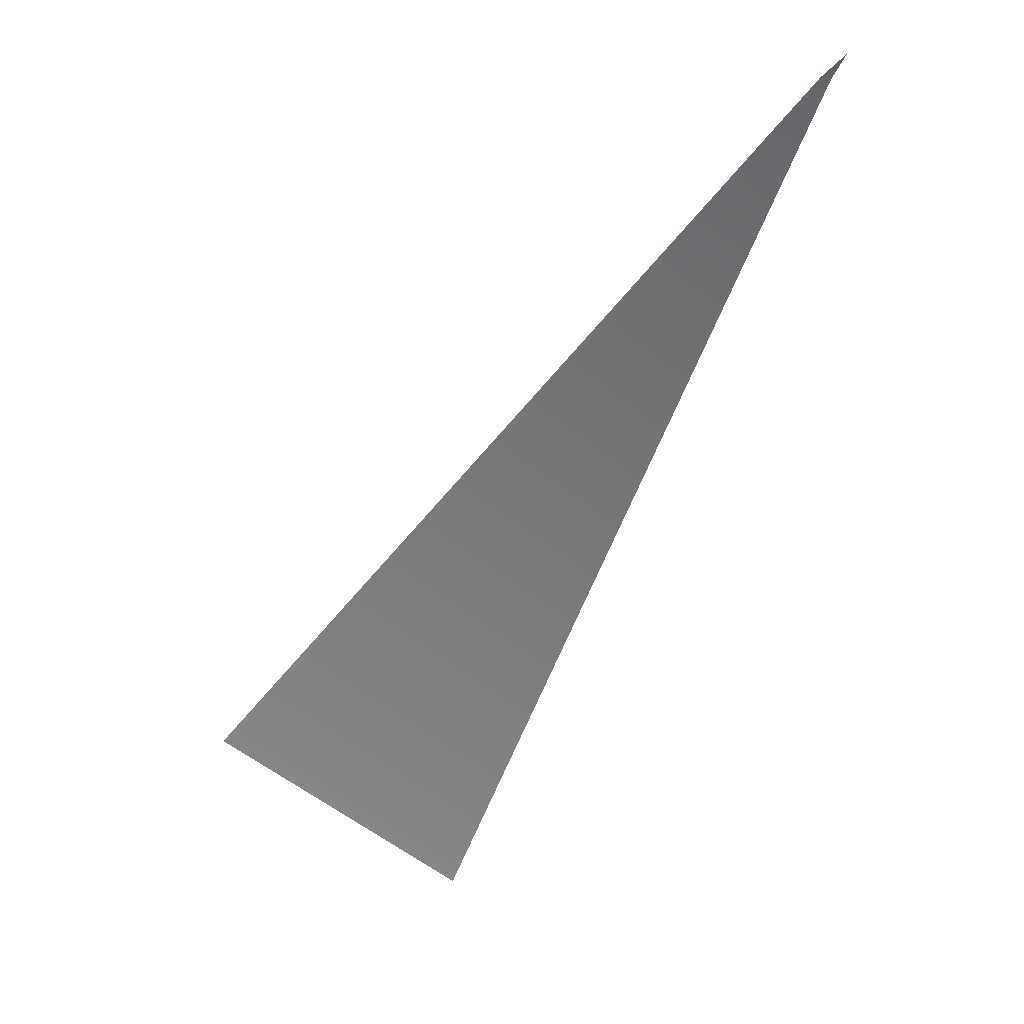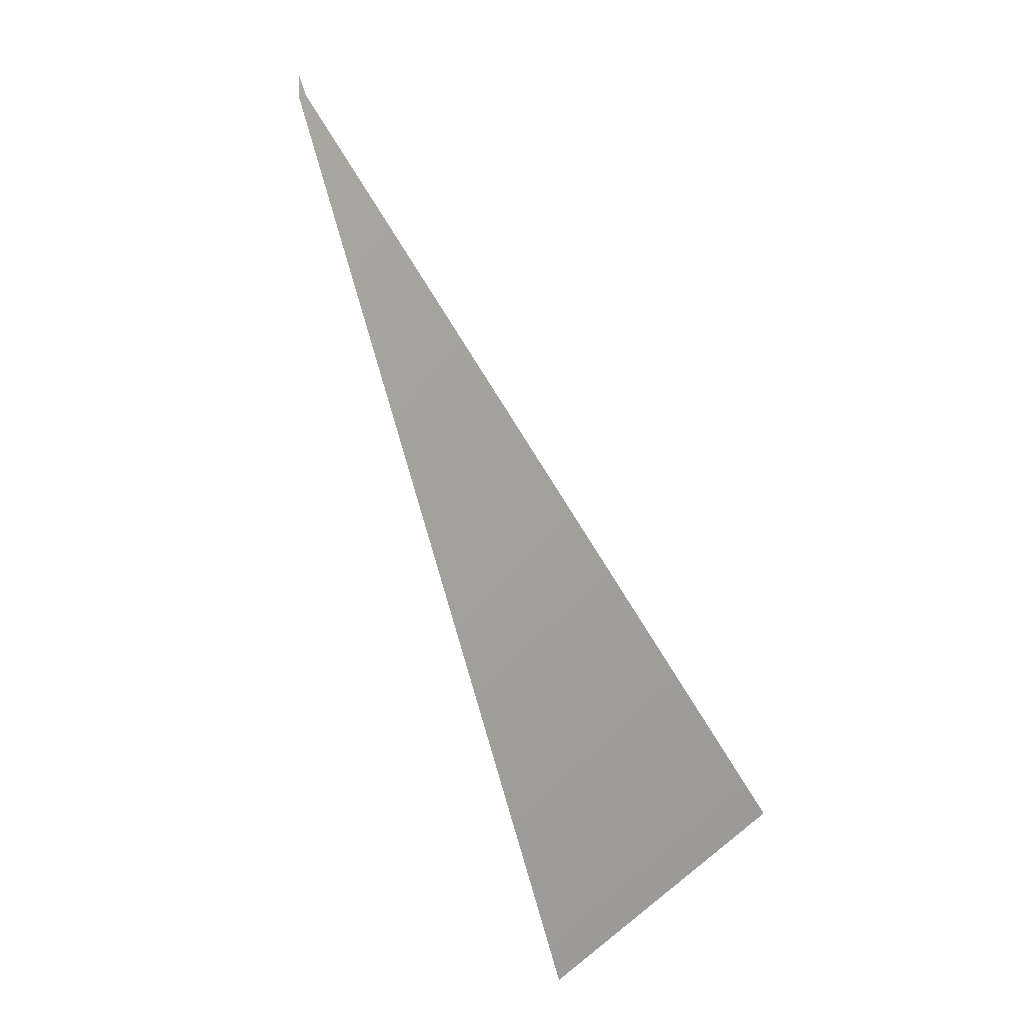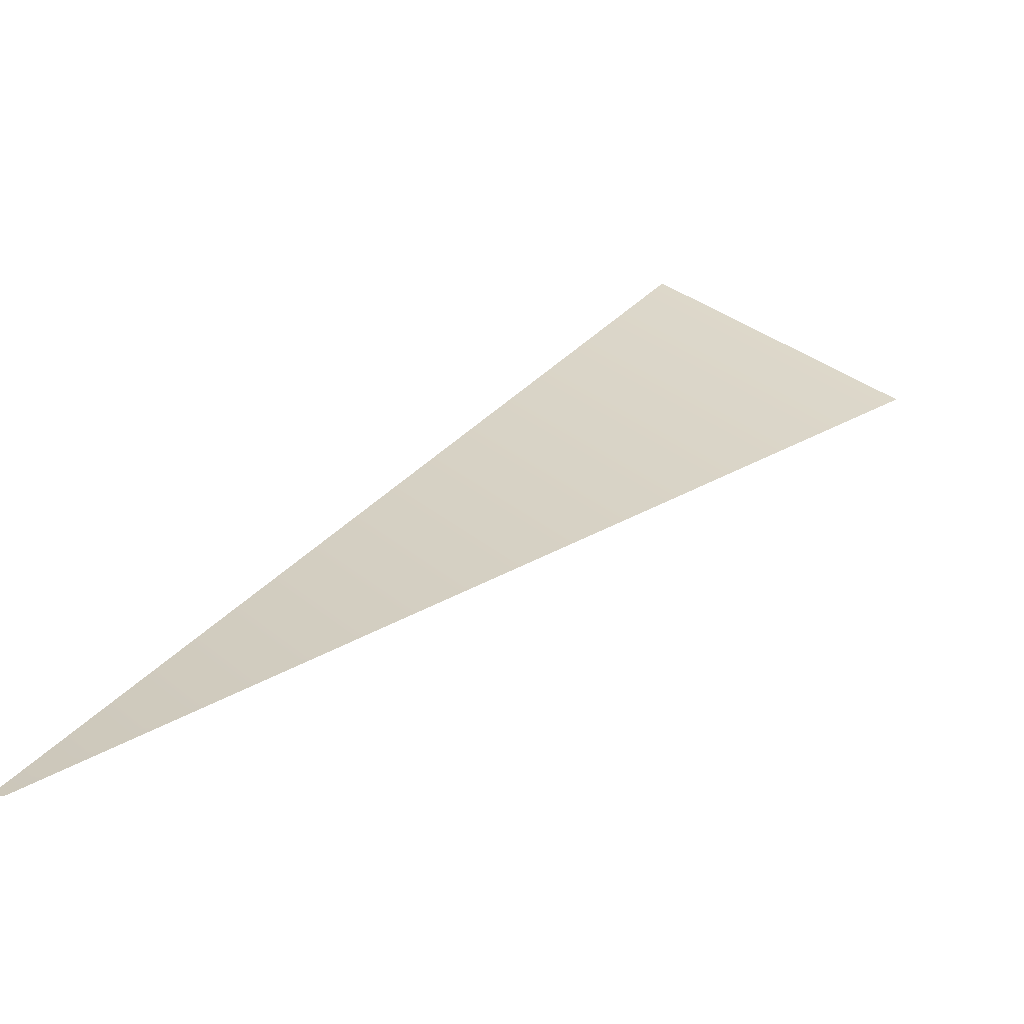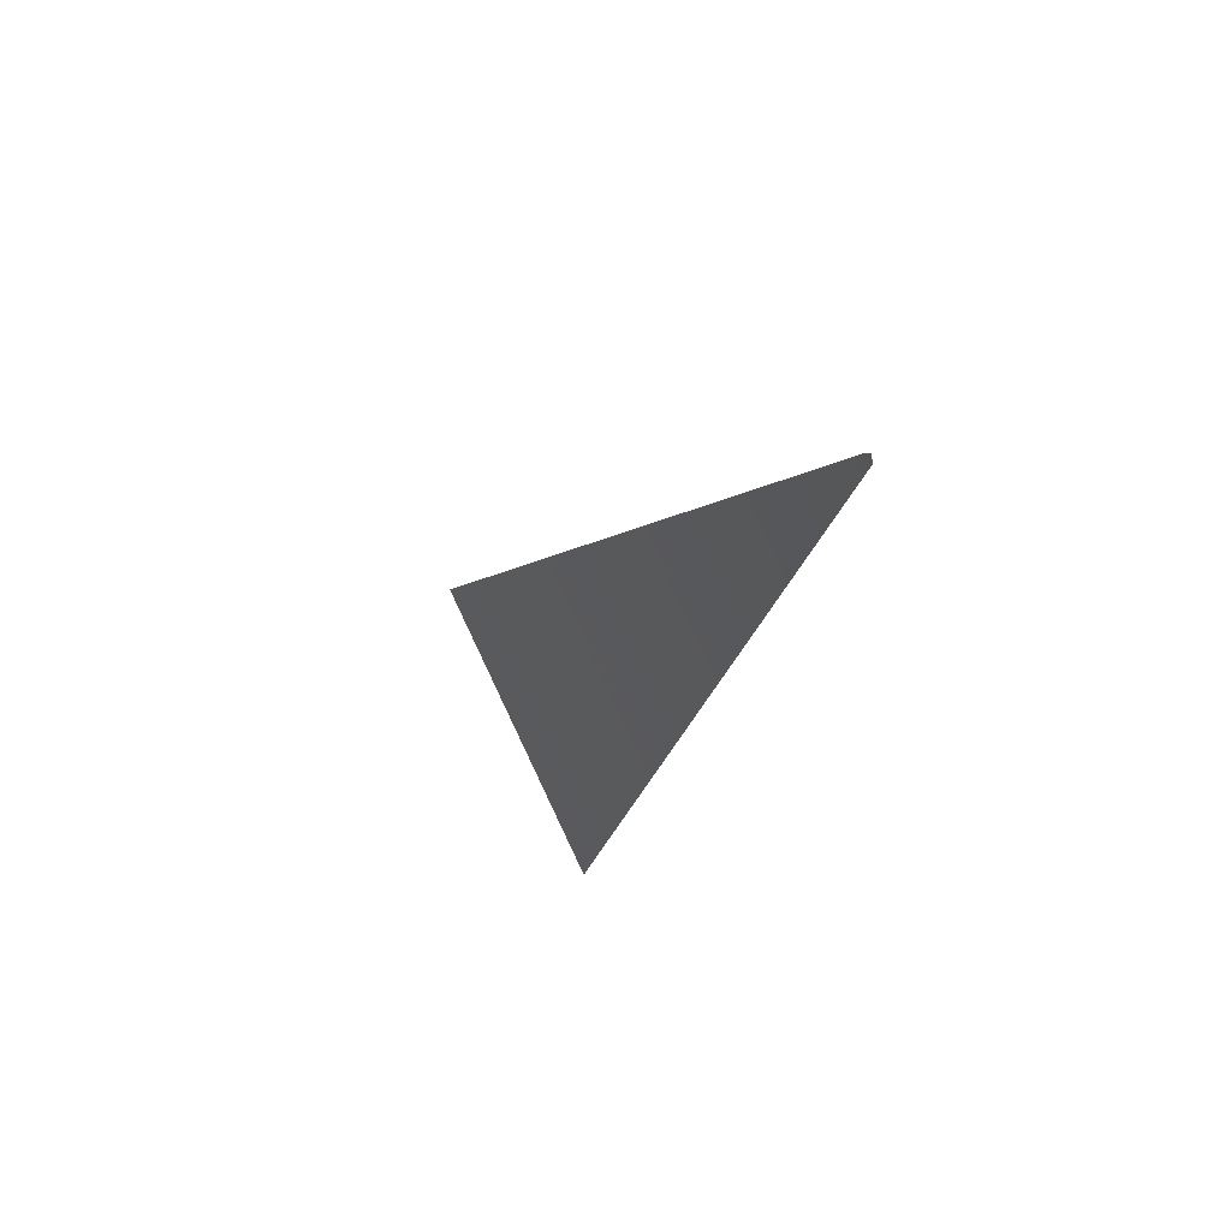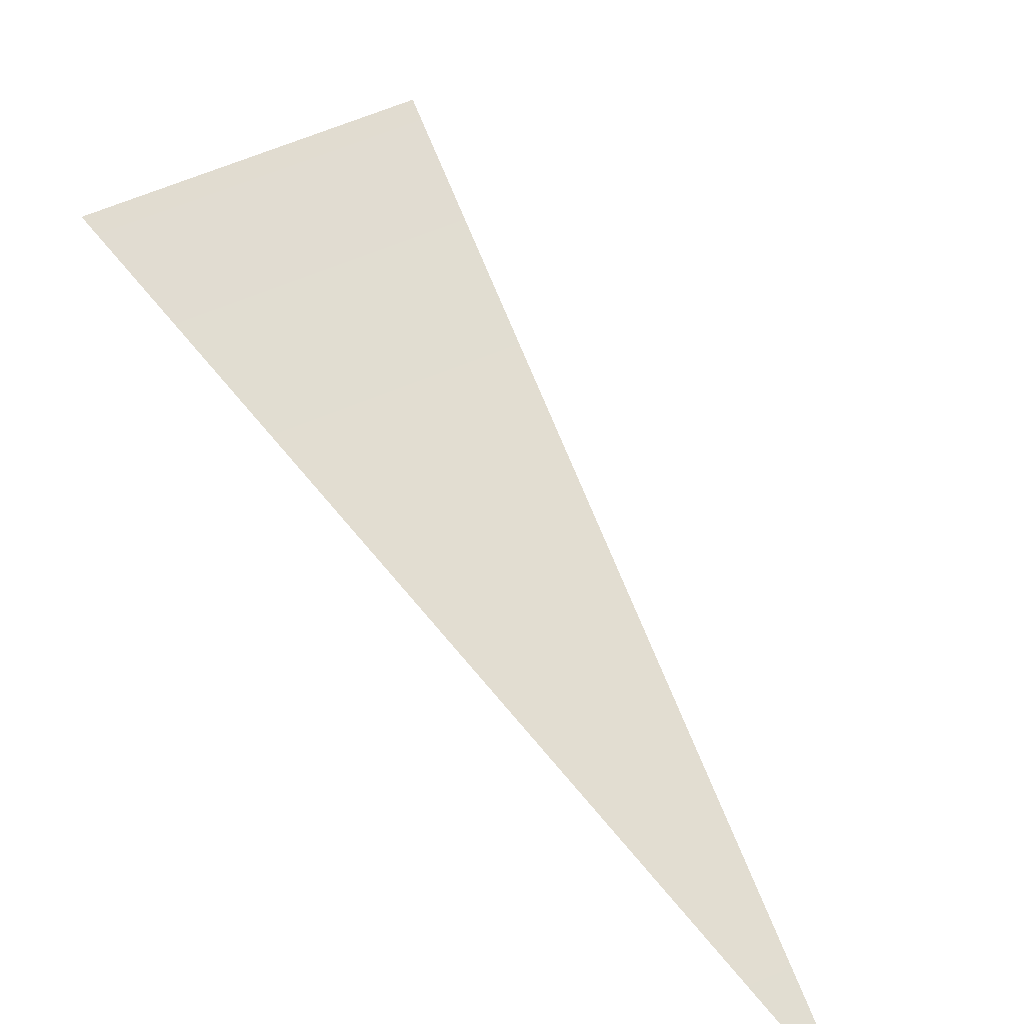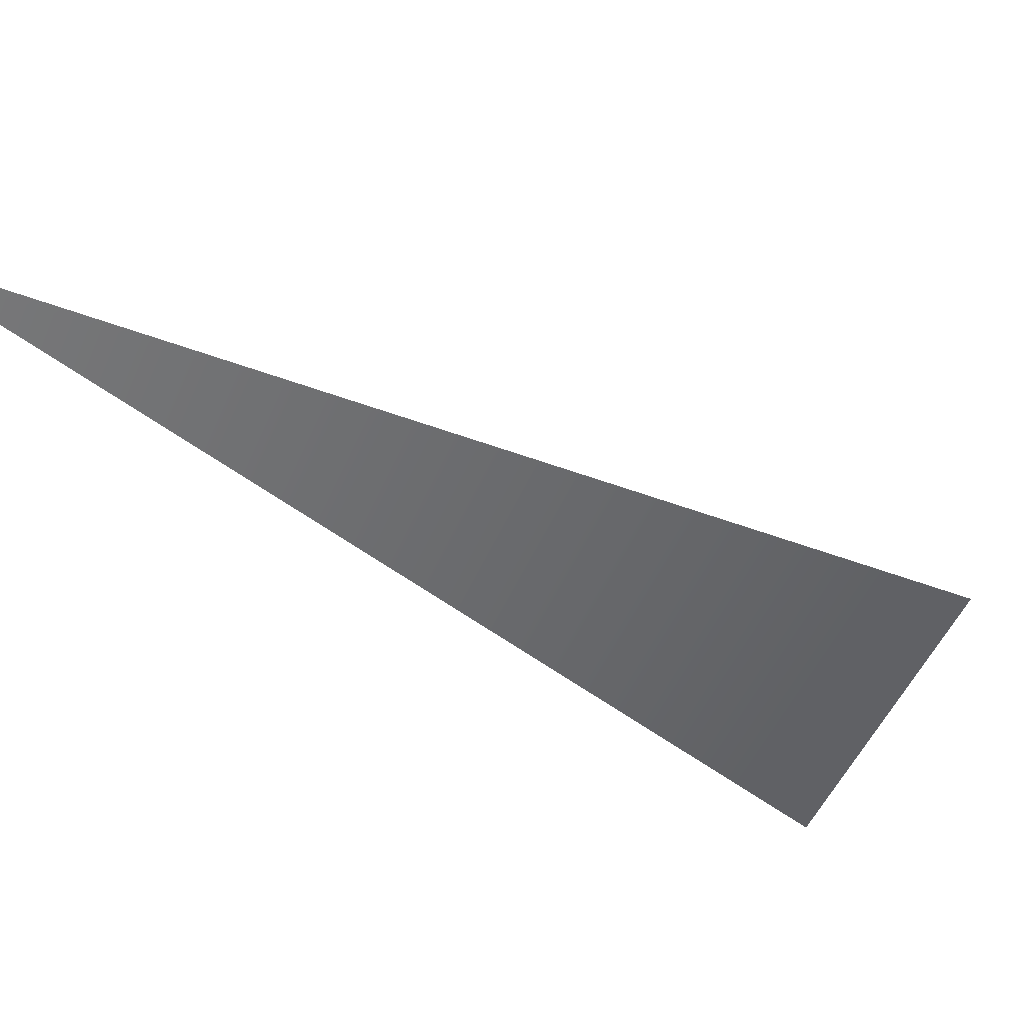
<metadata>
{"format":"obj","ext":"obj","renderer":"f3d","projection":"perspective","resolution":1024,"background":"white","views":[{"elev":28.2,"azim":-4.1,"up":"+Y"},{"elev":3.3,"azim":-140.2,"up":"+Y"},{"elev":31.1,"azim":-169.6,"up":"+Z"},{"elev":49.7,"azim":56.9,"up":"+Y"},{"elev":69.4,"azim":118.4,"up":"+Z"},{"elev":-49.7,"azim":-152.3,"up":"+Z"}]}
</metadata>
<code>
o #ID2295
v -0.3301 -0.09319 -0.4713
v -0.3302 -0.09352 -0.4715
v -0.3304 -0.09351 -0.4715
v -0.3379 -0.1025 -0.4715
v -0.3348 -0.105 -0.4715
f 1 2 3
f 4 2 5
f 2 4 3

</code>
